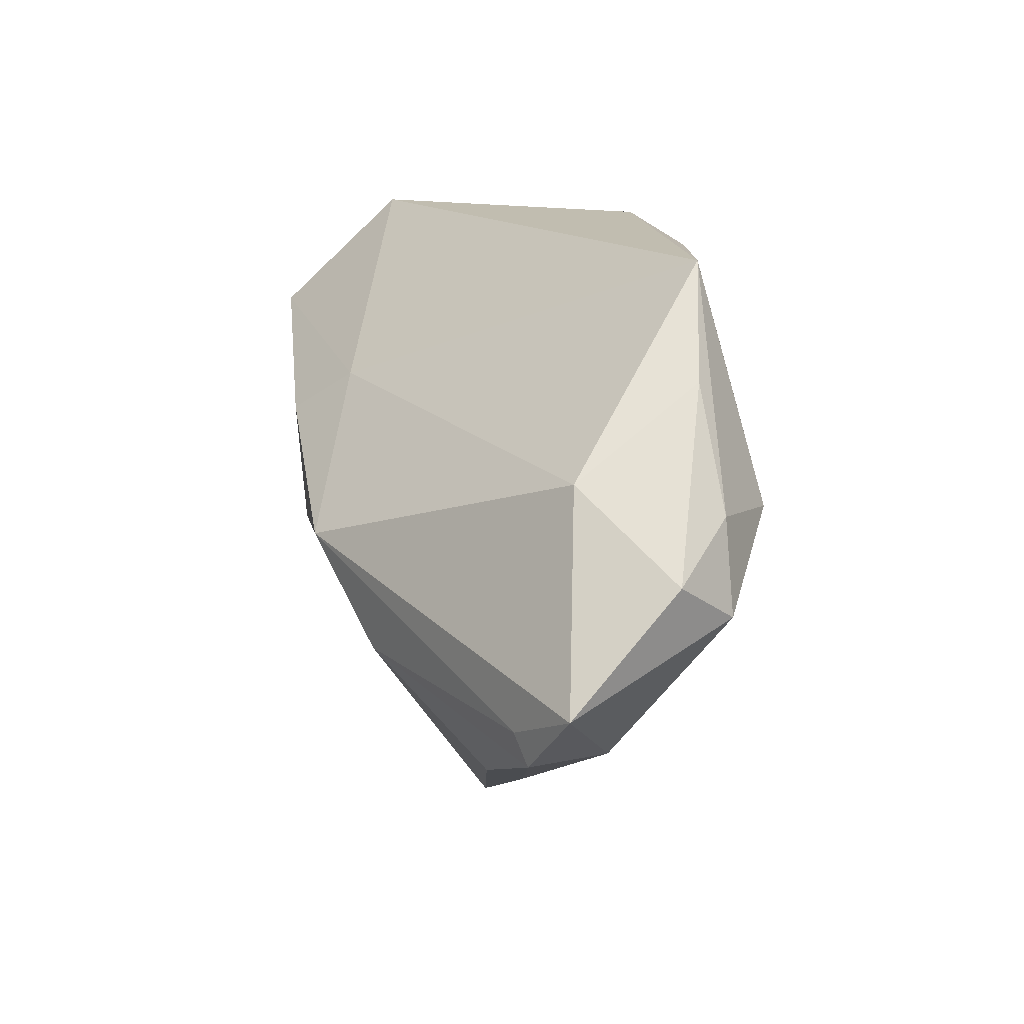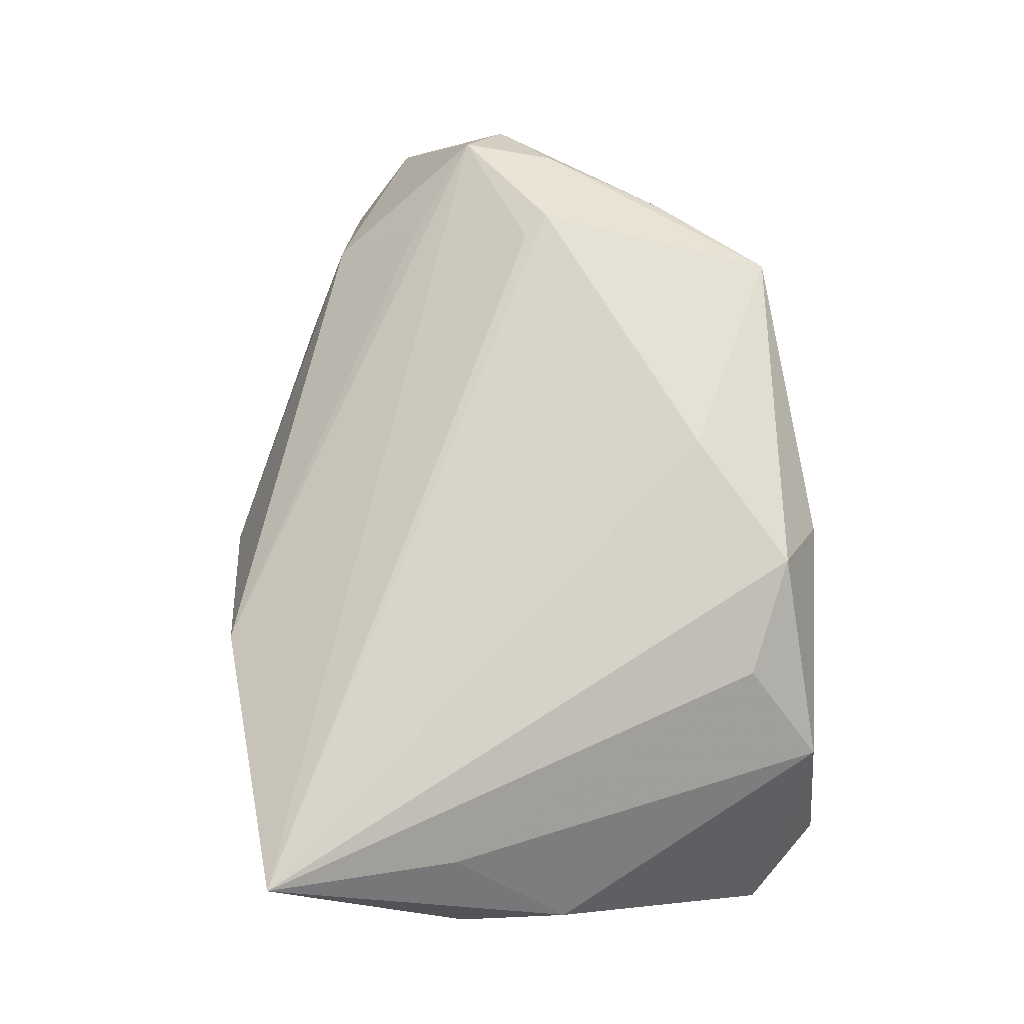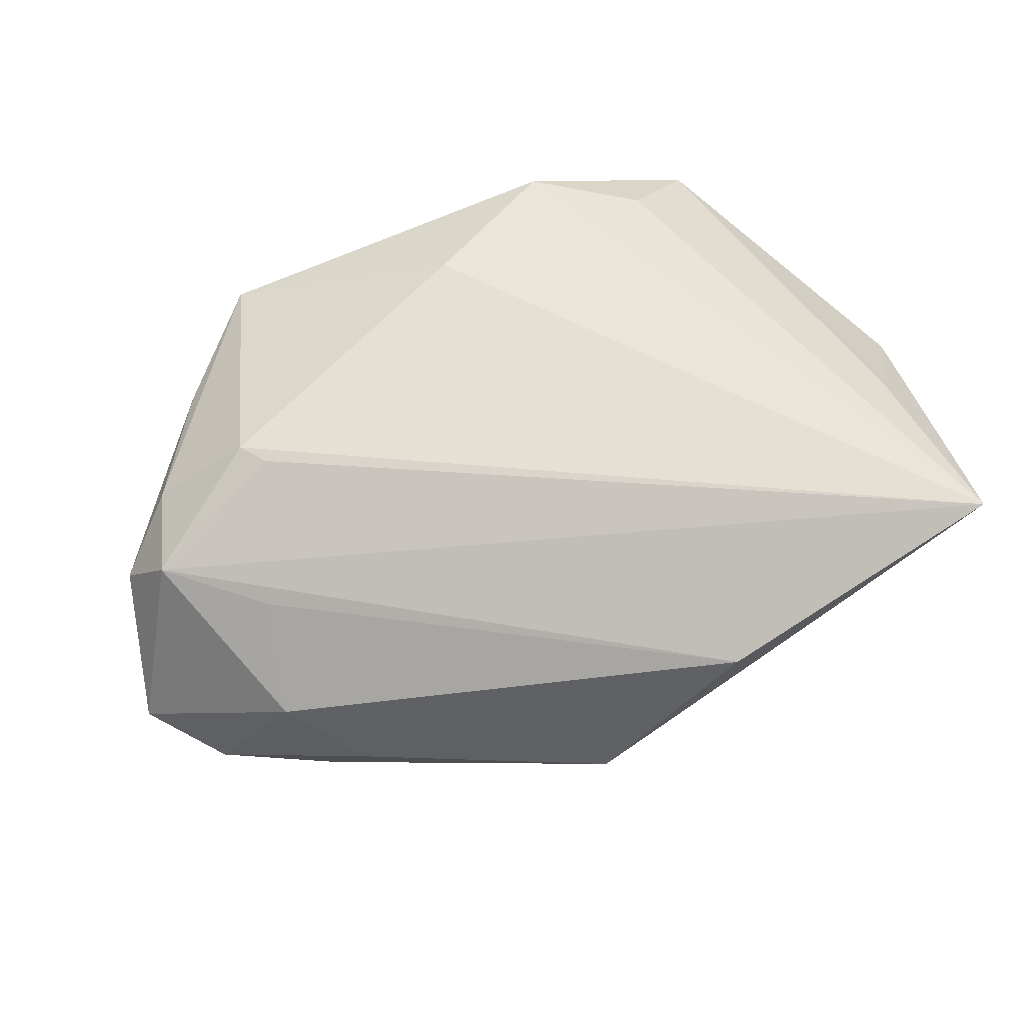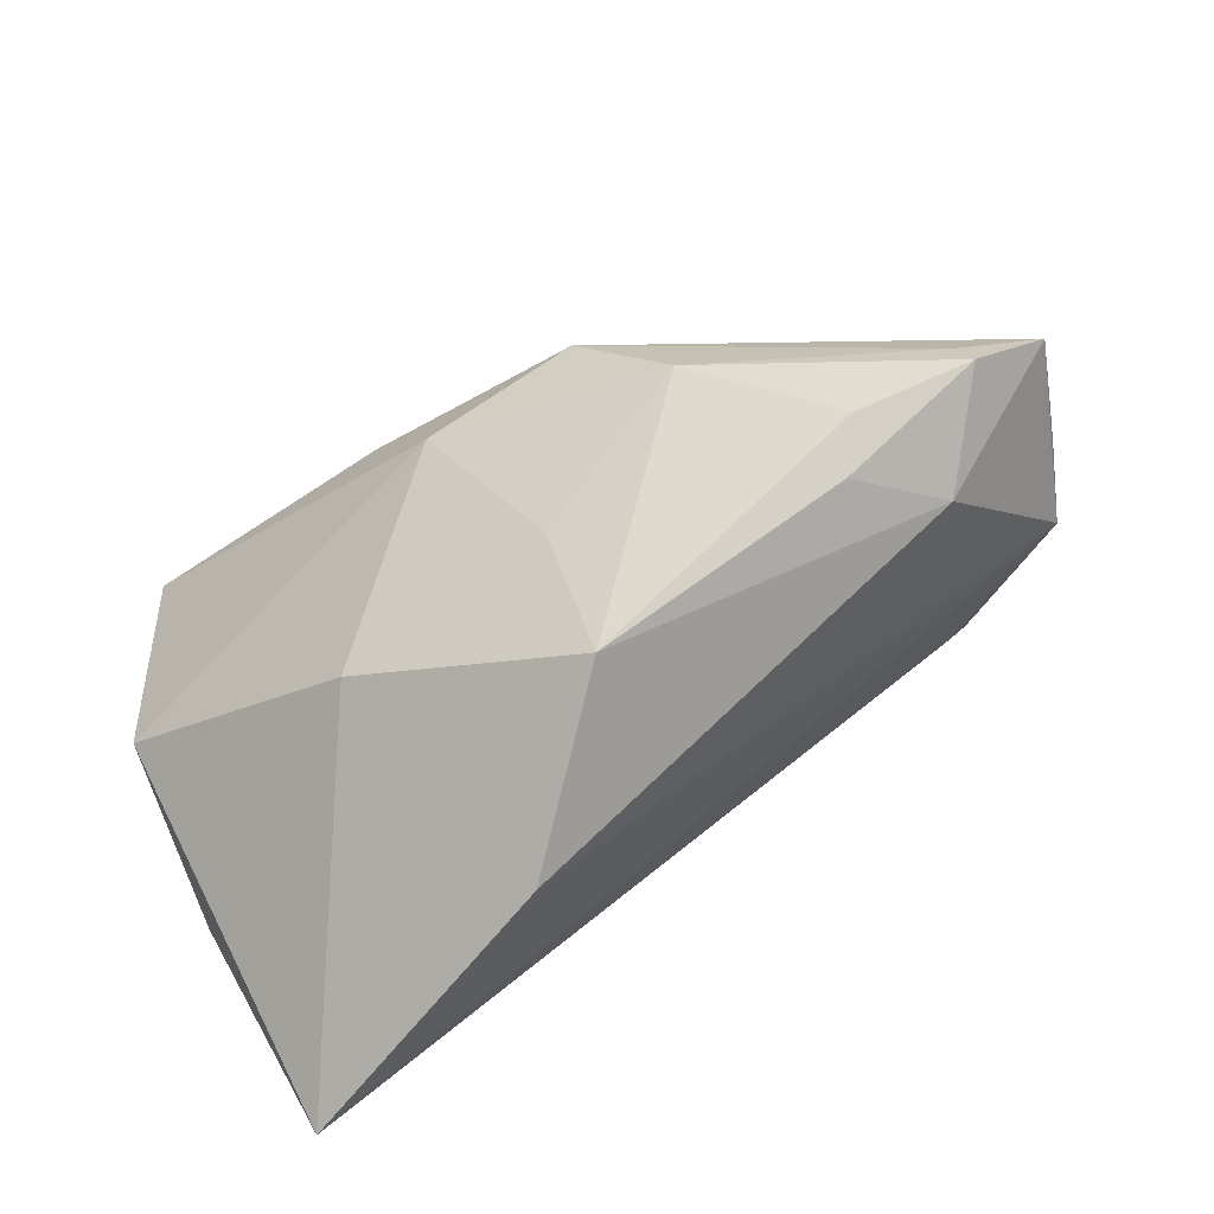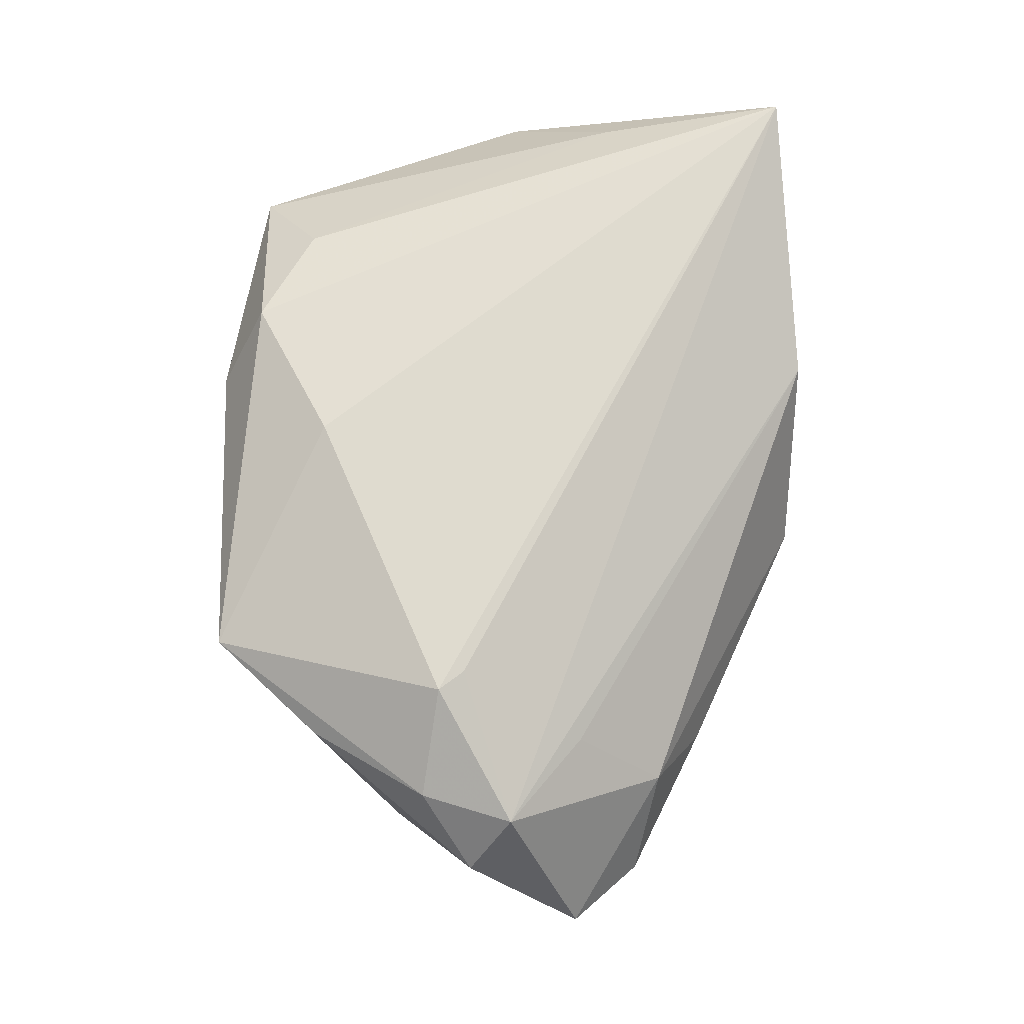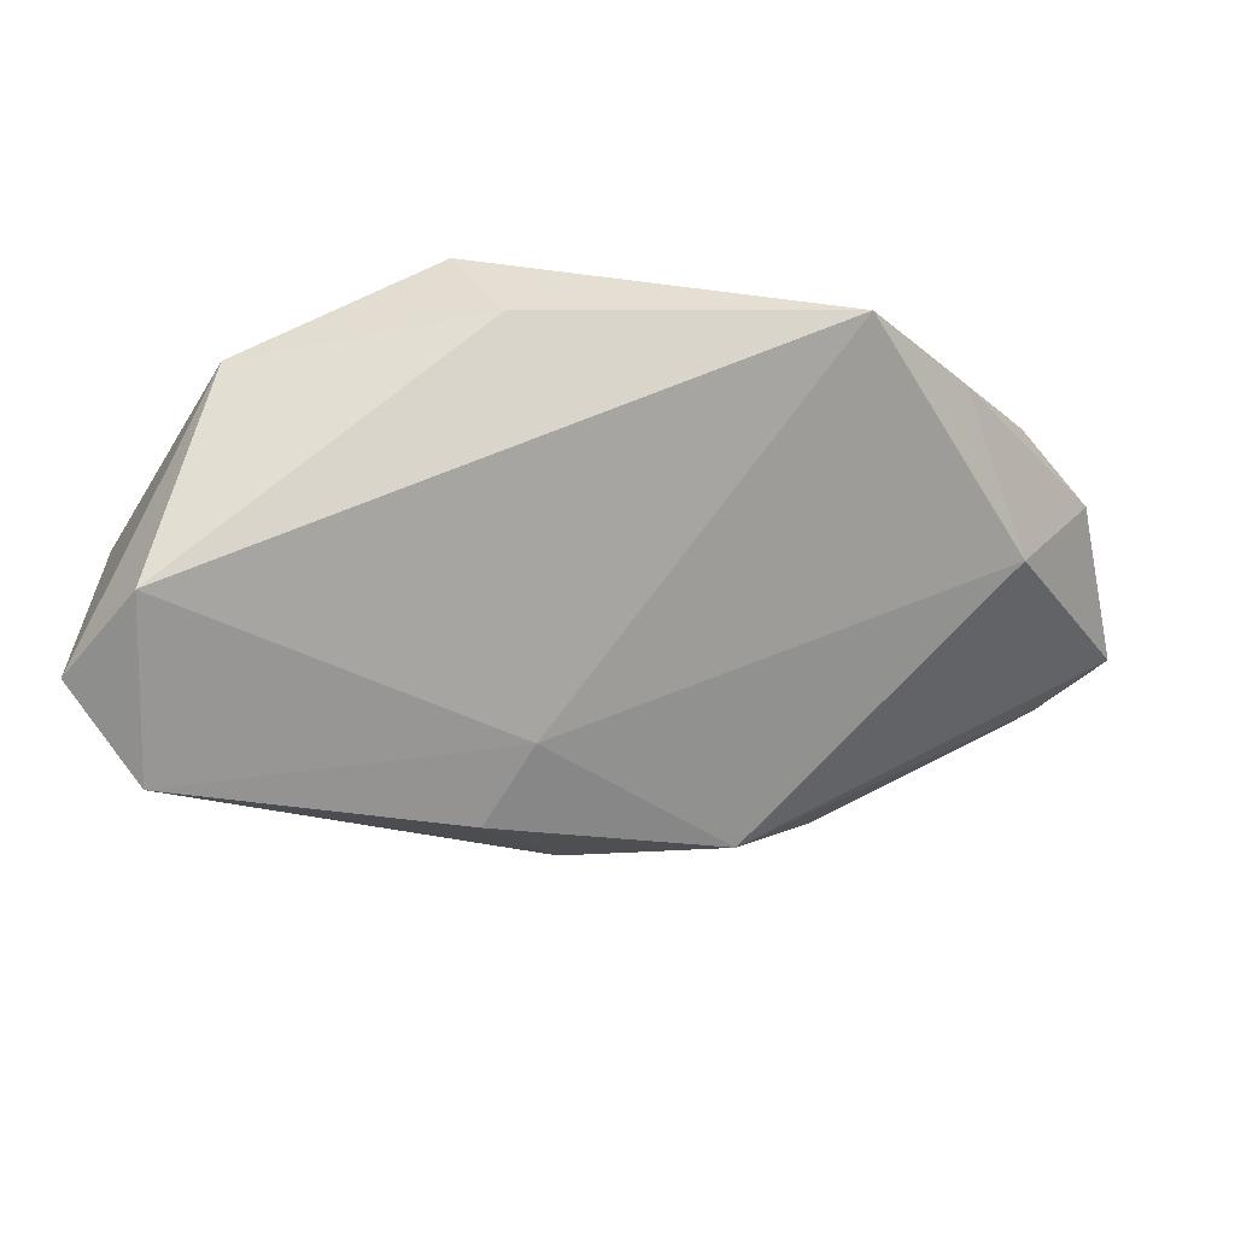
<metadata>
{"format":"obj","ext":"obj","renderer":"f3d","projection":"perspective","resolution":1024,"background":"white","views":[{"elev":13.8,"azim":-101.3,"up":"+Y"},{"elev":77.9,"azim":84.4,"up":"+Z"},{"elev":59.2,"azim":-20.3,"up":"+Z"},{"elev":-77.7,"azim":-150.8,"up":"+Y"},{"elev":66.4,"azim":-88.2,"up":"+Z"},{"elev":68.6,"azim":176.5,"up":"+Y"}]}
</metadata>
<code>
v -0.04012 0.002971 0.02016
v 0.04072 -0.01371 0.01902
v 0.008187 -0.04089 0.01093
v -0.05632 -0.02009 -0.01139
v 0.03905 0.03568 -0.01259
v -0.01905 -0.0007761 -0.03136
v -0.008996 -0.04089 -0.007532
v -0.06119 0.001609 0.005062
v -0.05701 -0.003373 0.01239
v -0.04242 -0.02537 -0.01359
v 0.04787 0.02695 -0.01803
v 0.02096 0.02584 0.02091
v -0.04584 0.02199 0.01106
v -0.05393 0.007741 0.01223
v 0.04069 0.02096 -0.02809
v -0.04269 0.005998 0.0204
v 8.774e-05 -0.003074 -0.03042
v 0.00767 0.0105 -0.0309
v -0.03873 -0.02829 -0.00841
v -0.05512 -0.0162 -0.01281
v 0.04216 -0.03698 0.02417
v 0.04785 -0.001961 -0.001179
v 0.01776 -0.02407 -0.01489
v 0.03098 0.03347 0.0127
v -0.03497 0.03478 0.01373
v 0.04757 -0.01402 0.004656
v -0.06436 -0.01217 -0.008338
v 0.007554 0.03154 0.02417
v -0.02838 -0.01352 -0.02535
v -0.04724 -0.0225 0.0002731
v -0.04552 -0.0119 0.01063
v -0.008915 0.02211 0.02417
v -0.008712 -0.02467 -0.0179
v -0.05159 0.01176 -0.005144
v 0.04832 -0.0006963 0.007374
v 0.002055 0.03691 0.01488
v 0.04685 -0.003696 -0.01643
v 0.001503 0.01607 -0.02398
f 21 23 37
f 7 23 21
f 5 24 11
f 27 34 6
f 11 24 35
f 8 34 27
f 17 37 23
f 15 5 11
f 11 37 15
f 37 17 15
f 38 34 25
f 38 6 34
f 25 5 38
f 5 15 38
f 21 35 2
f 2 35 24
f 21 37 26
f 26 35 21
f 21 16 1
f 19 10 7
f 3 7 21
f 14 16 25
f 21 2 12
f 12 2 24
f 28 12 24
f 21 12 28
f 27 6 20
f 7 10 29
f 6 17 29
f 29 20 6
f 6 38 18
f 18 38 15
f 18 17 6
f 18 15 17
f 22 26 37
f 35 26 22
f 22 37 11
f 11 35 22
f 30 3 31
f 30 19 7
f 7 3 30
f 13 14 25
f 8 14 13
f 25 34 13
f 34 8 13
f 16 14 9
f 9 14 8
f 9 1 16
f 9 8 27
f 21 1 9
f 27 30 9
f 9 30 31
f 9 3 21
f 31 3 9
f 25 16 32
f 32 28 25
f 32 16 21
f 21 28 32
f 25 28 36
f 36 28 24
f 36 5 25
f 24 5 36
f 7 29 33
f 33 29 17
f 23 7 33
f 33 17 23
f 10 19 4
f 19 30 4
f 27 20 4
f 4 30 27
f 4 29 10
f 20 29 4

</code>
